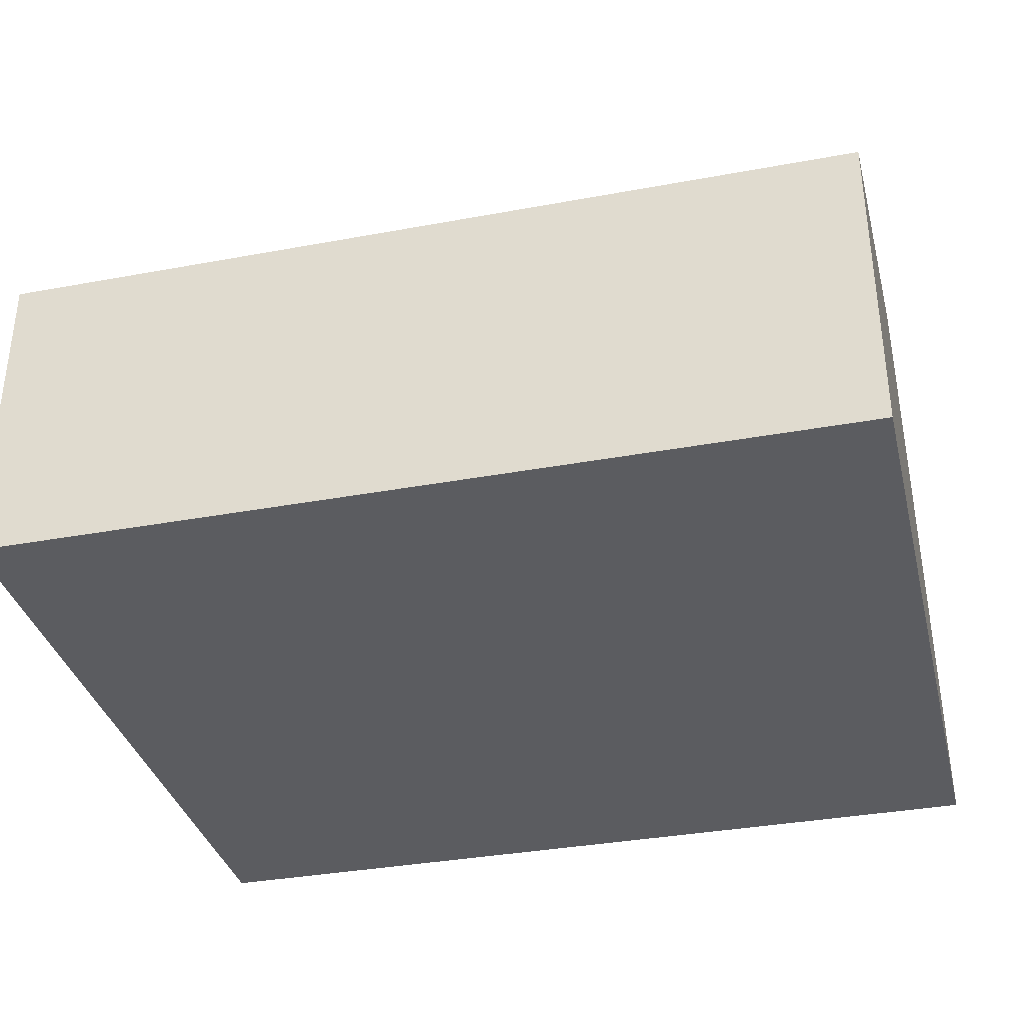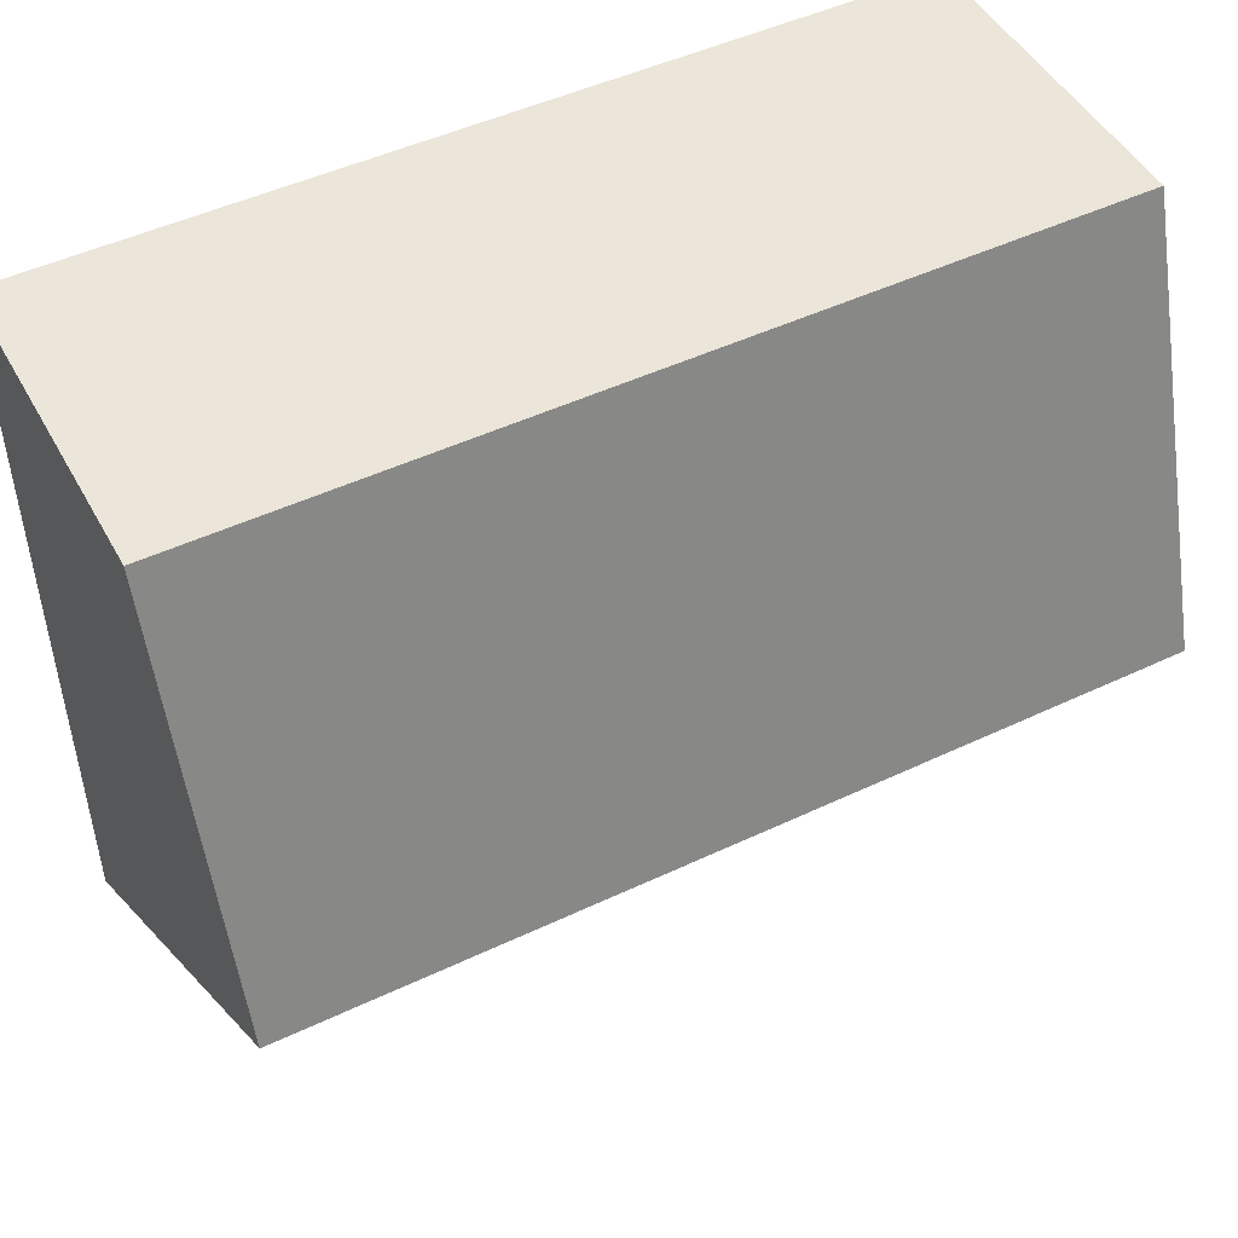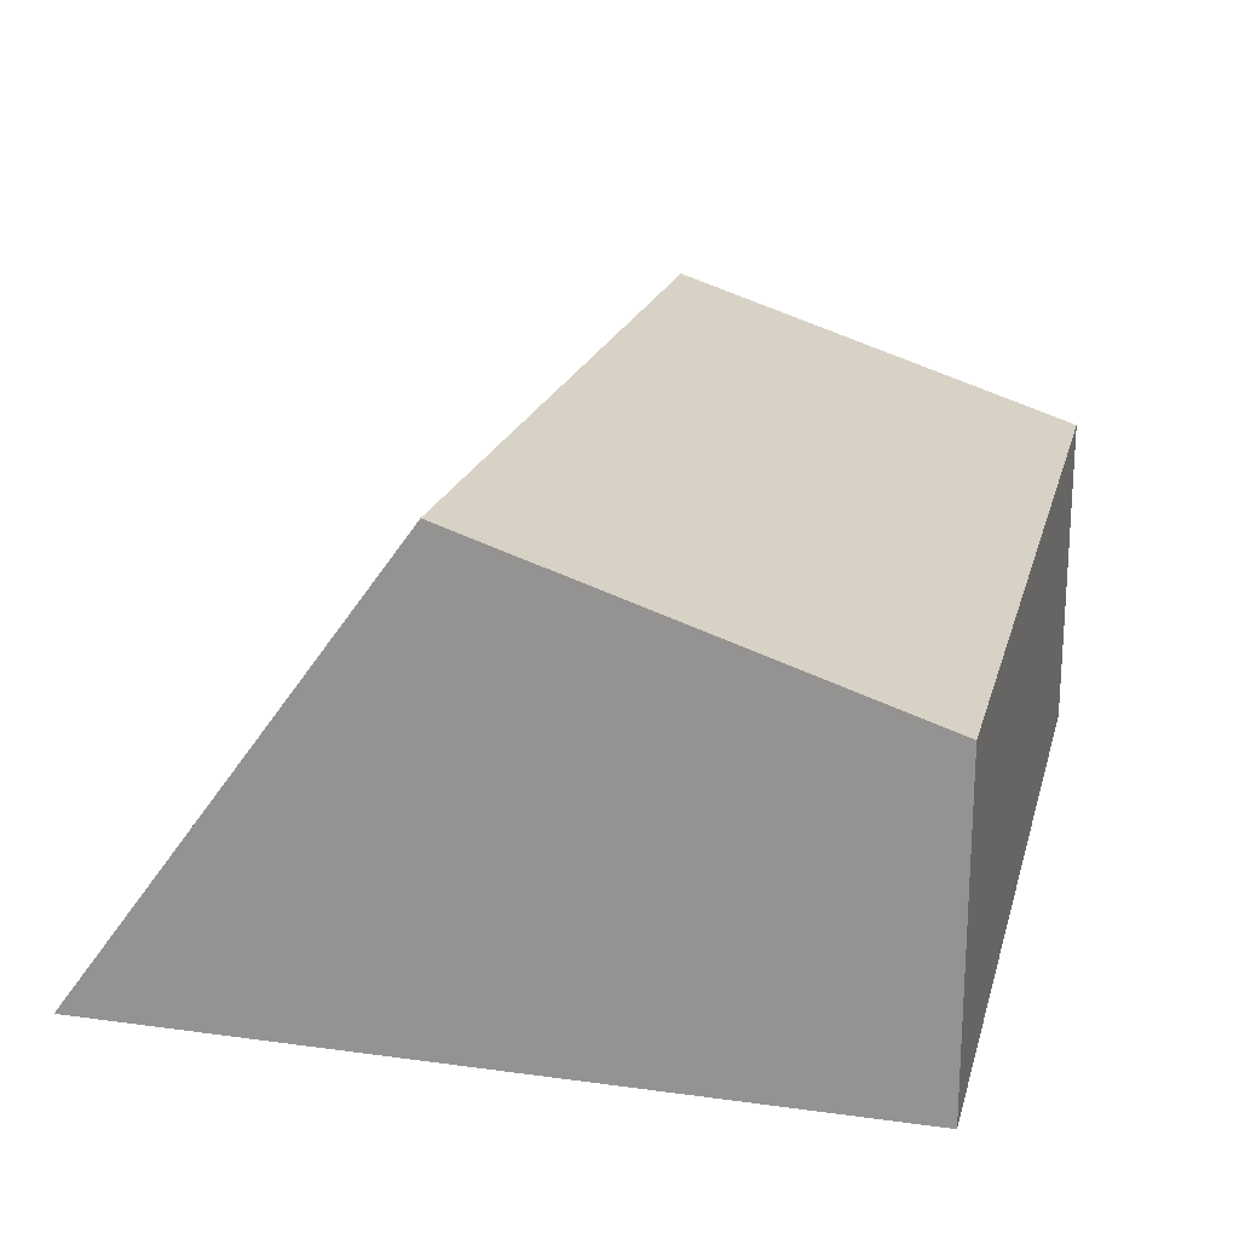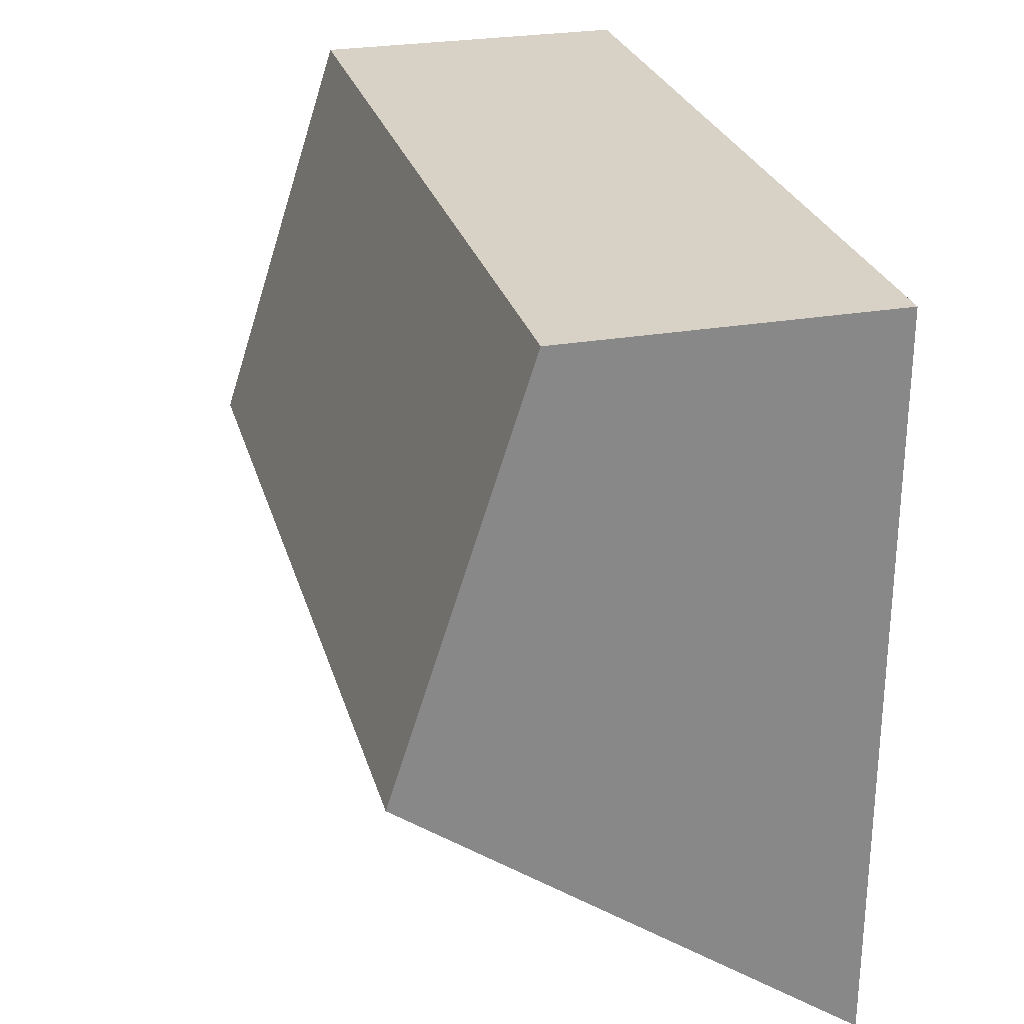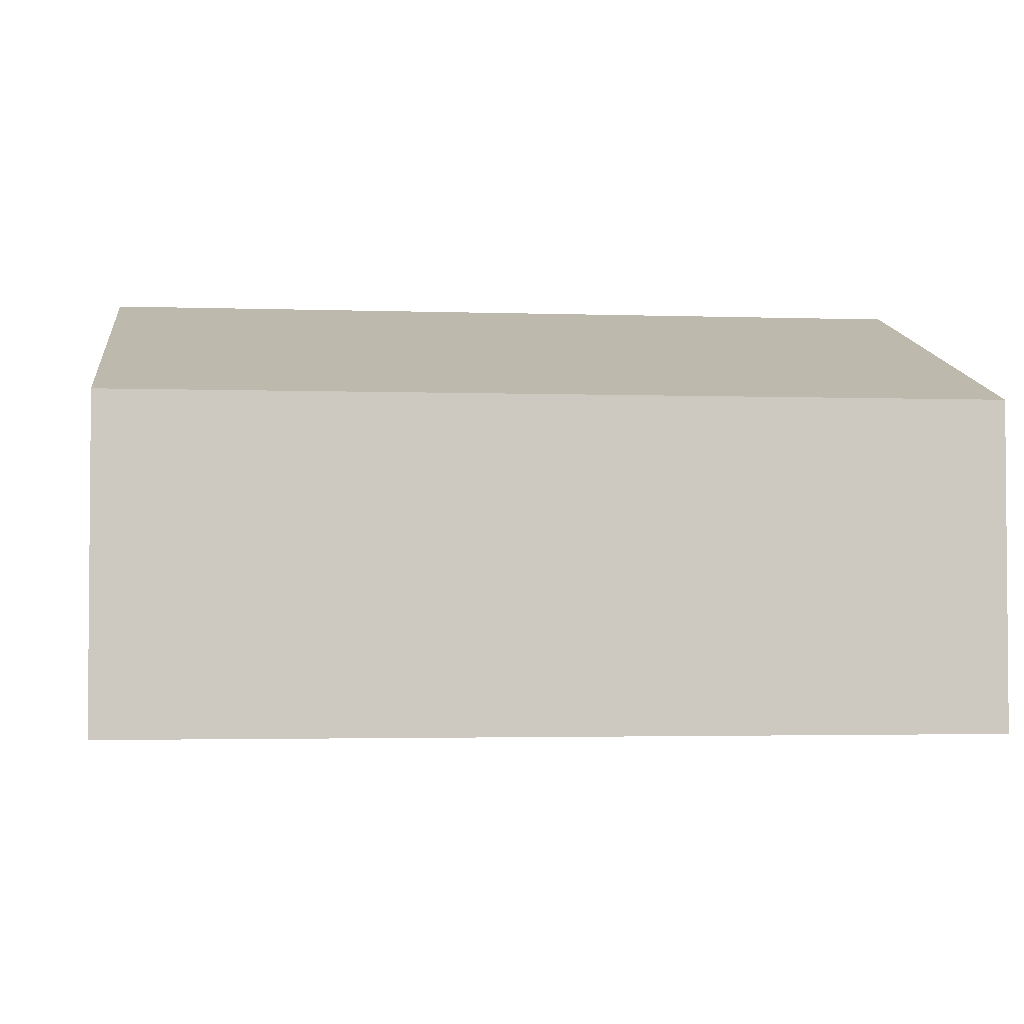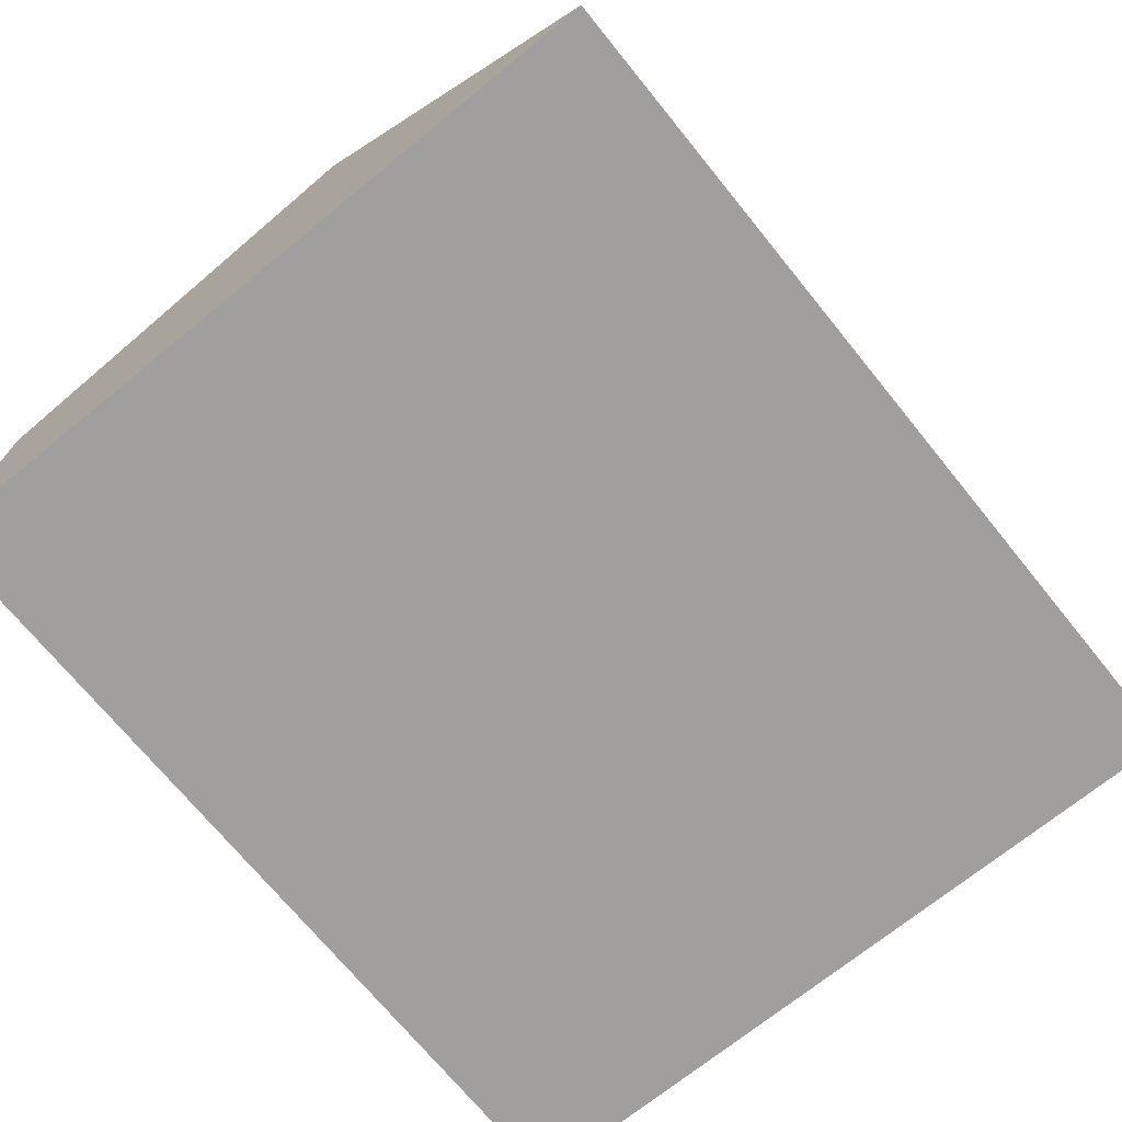
<metadata>
{"format":"obj","ext":"obj","renderer":"f3d","projection":"perspective","resolution":1024,"background":"white","views":[{"elev":-35.2,"azim":-166.2,"up":"+Z"},{"elev":48.3,"azim":-27.9,"up":"+Y"},{"elev":19.9,"azim":104.1,"up":"+Z"},{"elev":27.2,"azim":75.0,"up":"+Y"},{"elev":-2.8,"azim":173.1,"up":"+Z"},{"elev":-71.3,"azim":-50.9,"up":"+Z"}]}
</metadata>
<code>
v -70 70 0
v 0.001 70 0
v -9.57 9.57 0
v -70 35 35
v -70 9.57 0
v -4.002 9.57 0
v 0.001 9.57 0
v 0.001 35 35
v -67.89 36.34 36.84
v -69.79 36.34 36.84
v -39.27 36.34 36.84
v -36.63 36.34 36.84
v -17.15 36.34 36.84
v -6.932 36.34 36.84
v -1.895 36.34 36.84
v -70 36.34 36.84
v 0.001 36.34 36.84
v -44.1 70 25.9
v -70 70 25.9
v -60.24 70 25.9
v 0.001 70 25.9
v -70 36.72 36.72
v 0.001 66.29 27.11
f 2 3 1
f 2 1 18
f 3 5 1
f 1 5 4
f 1 4 22
f 1 20 18
f 1 19 20
f 19 1 22
f 2 6 3
f 2 7 6
f 7 2 8
f 8 2 17
f 17 2 23
f 2 18 21
f 2 21 23
f 11 5 3
f 6 12 3
f 3 12 11
f 9 4 5
f 10 4 9
f 10 16 4
f 22 4 16
f 9 5 11
f 7 8 6
f 8 15 6
f 6 13 12
f 6 14 13
f 14 6 15
f 8 17 15
f 19 10 9
f 20 9 11
f 20 19 9
f 22 16 10
f 19 22 10
f 20 11 12
f 20 12 13
f 21 13 14
f 18 20 13
f 21 18 13
f 21 14 15
f 17 23 15
f 23 21 15

</code>
